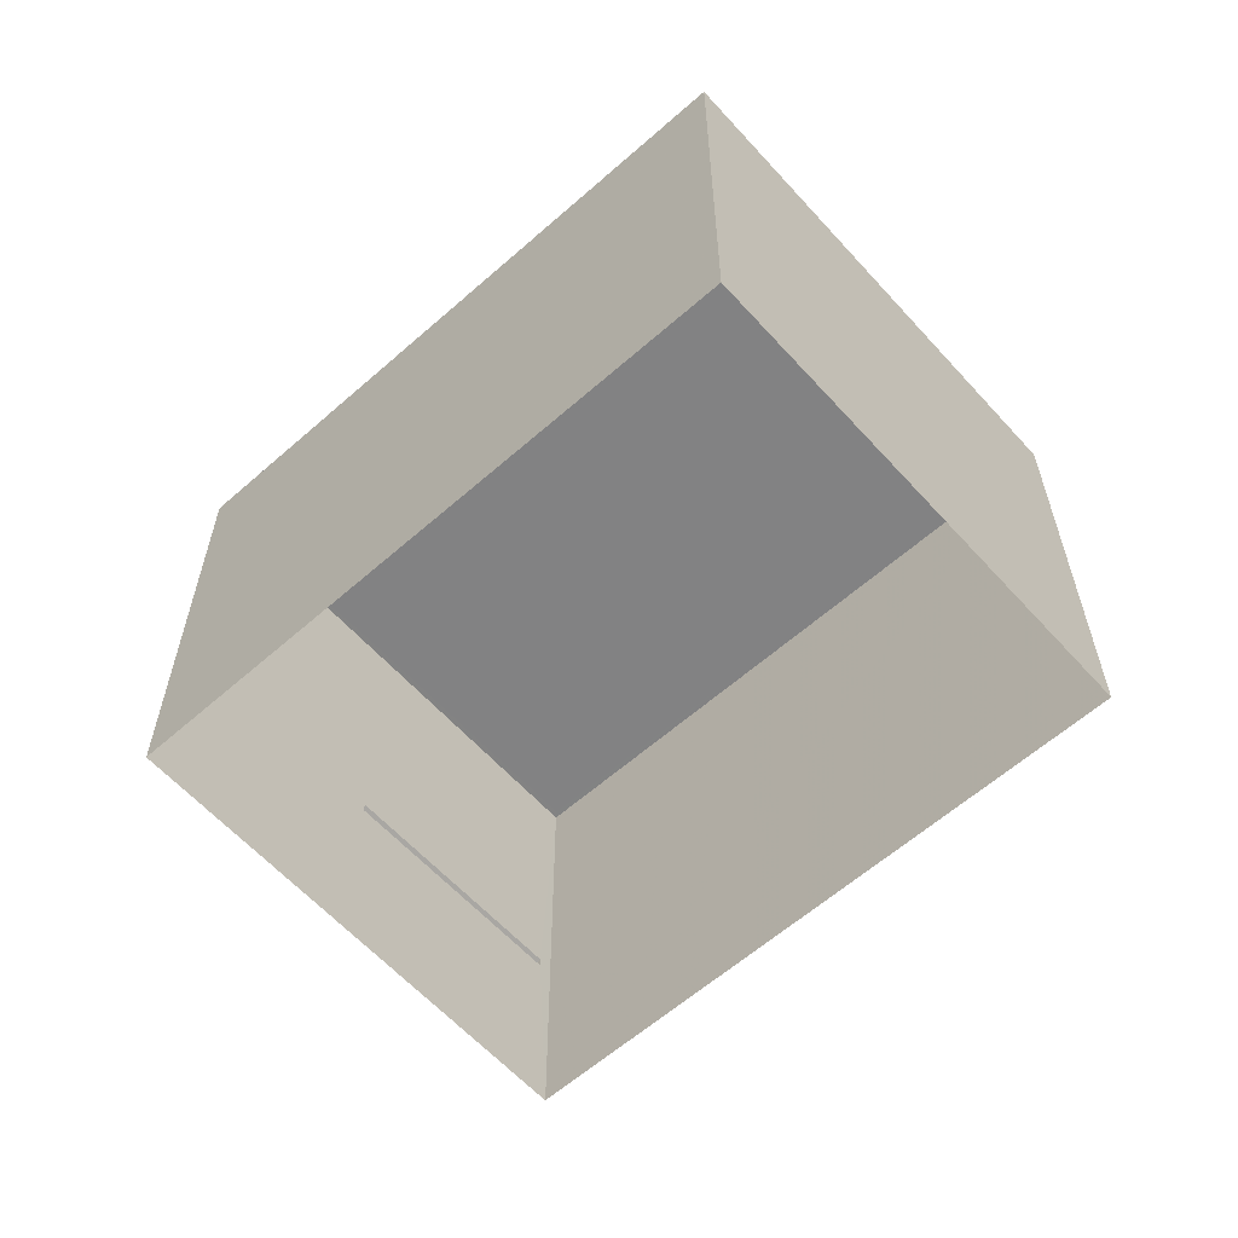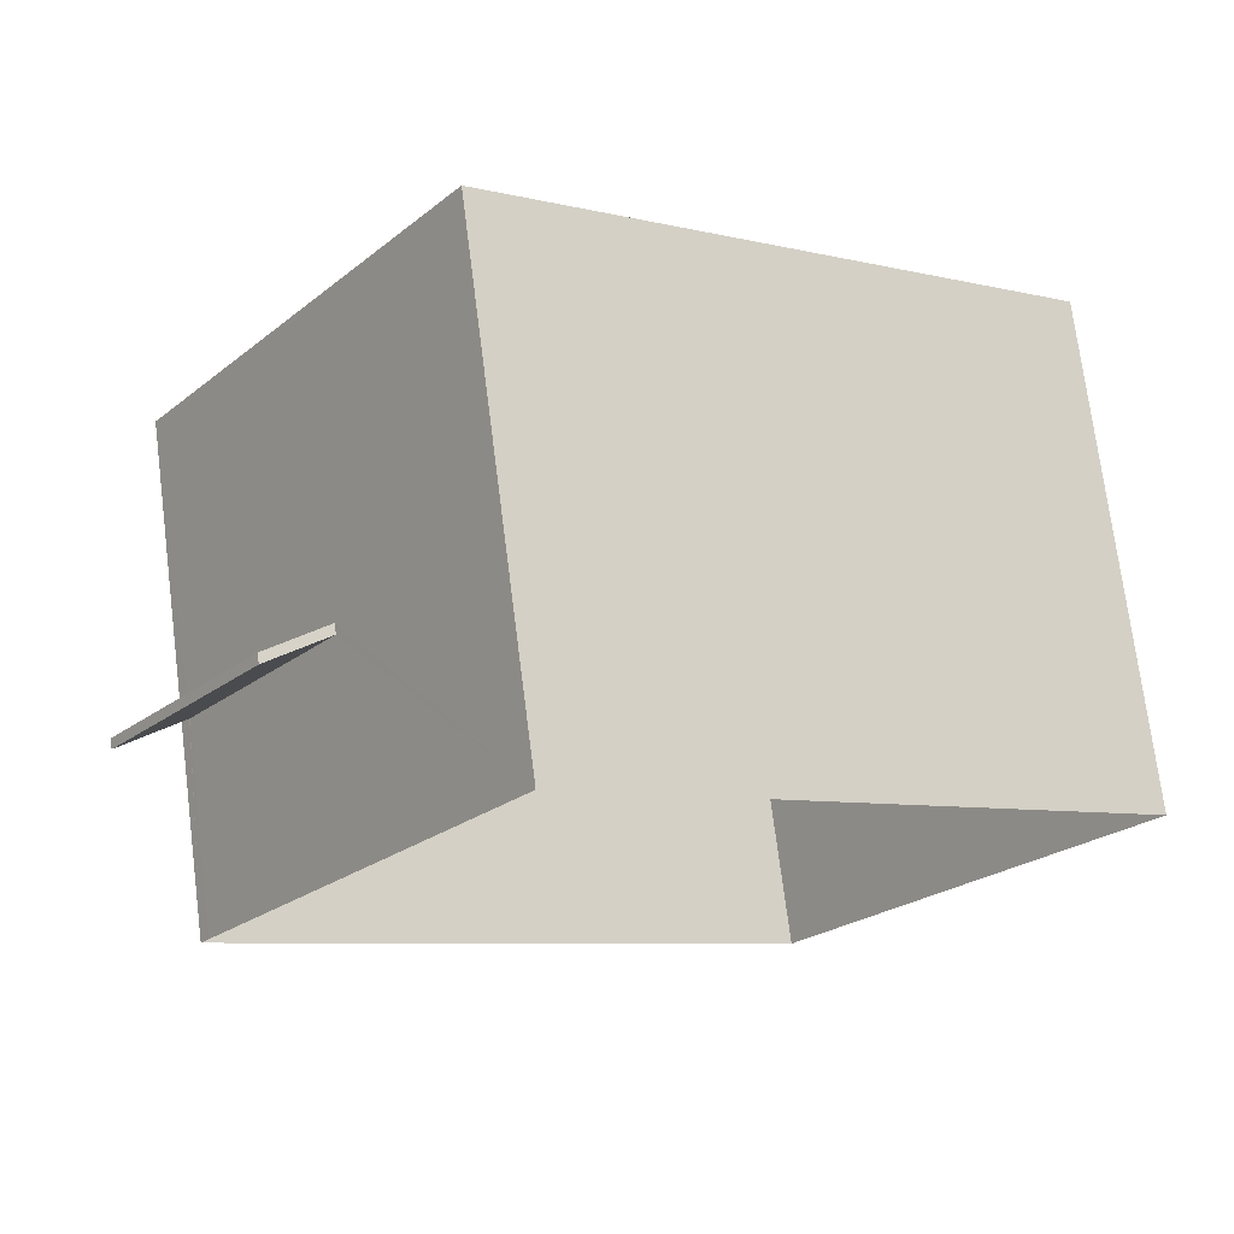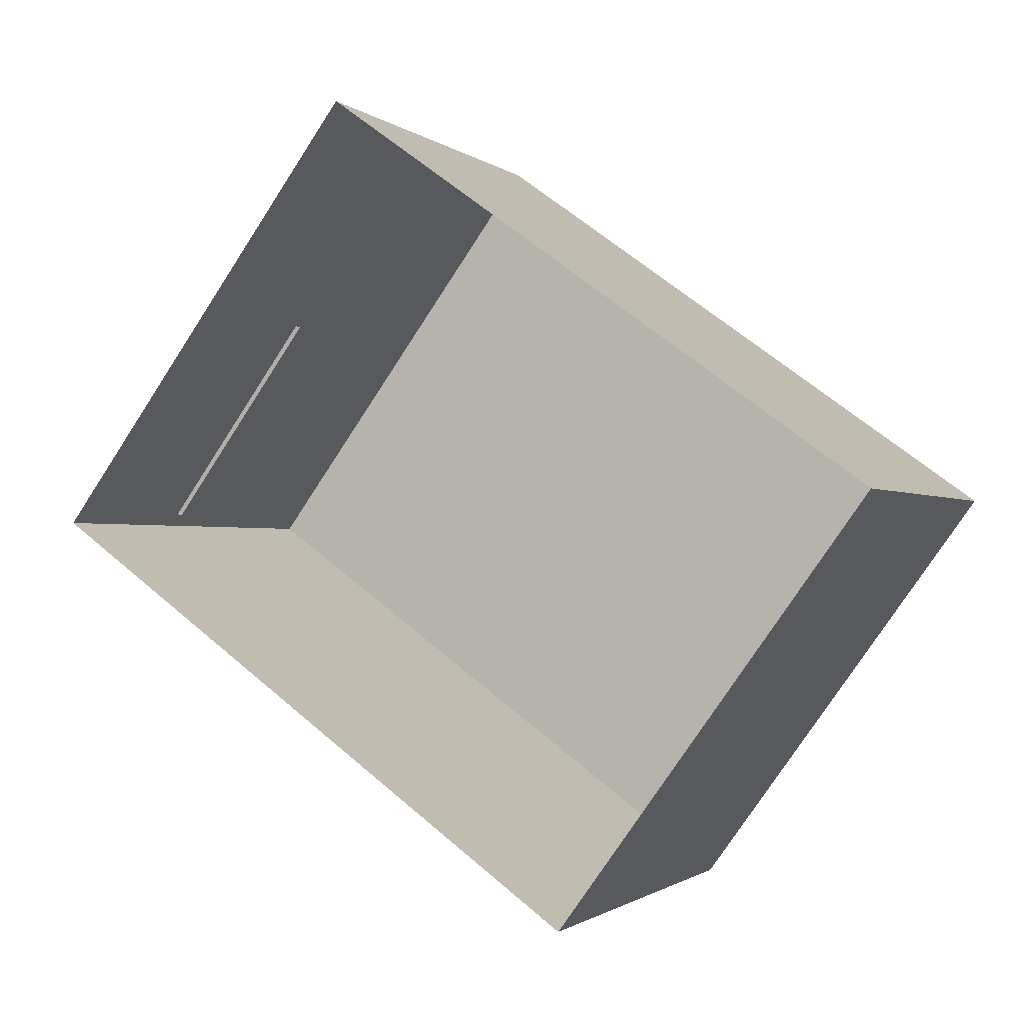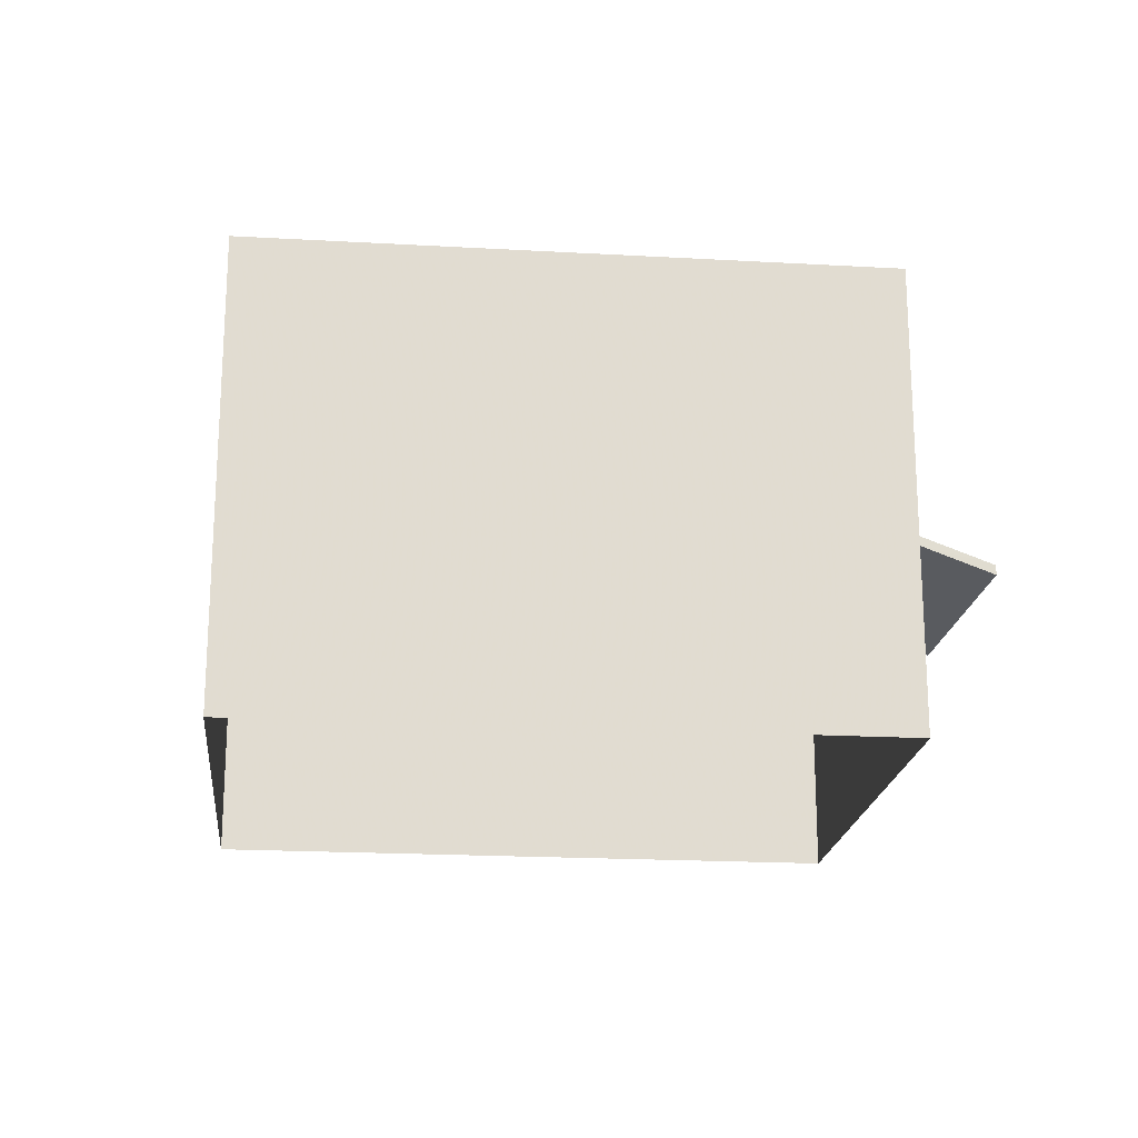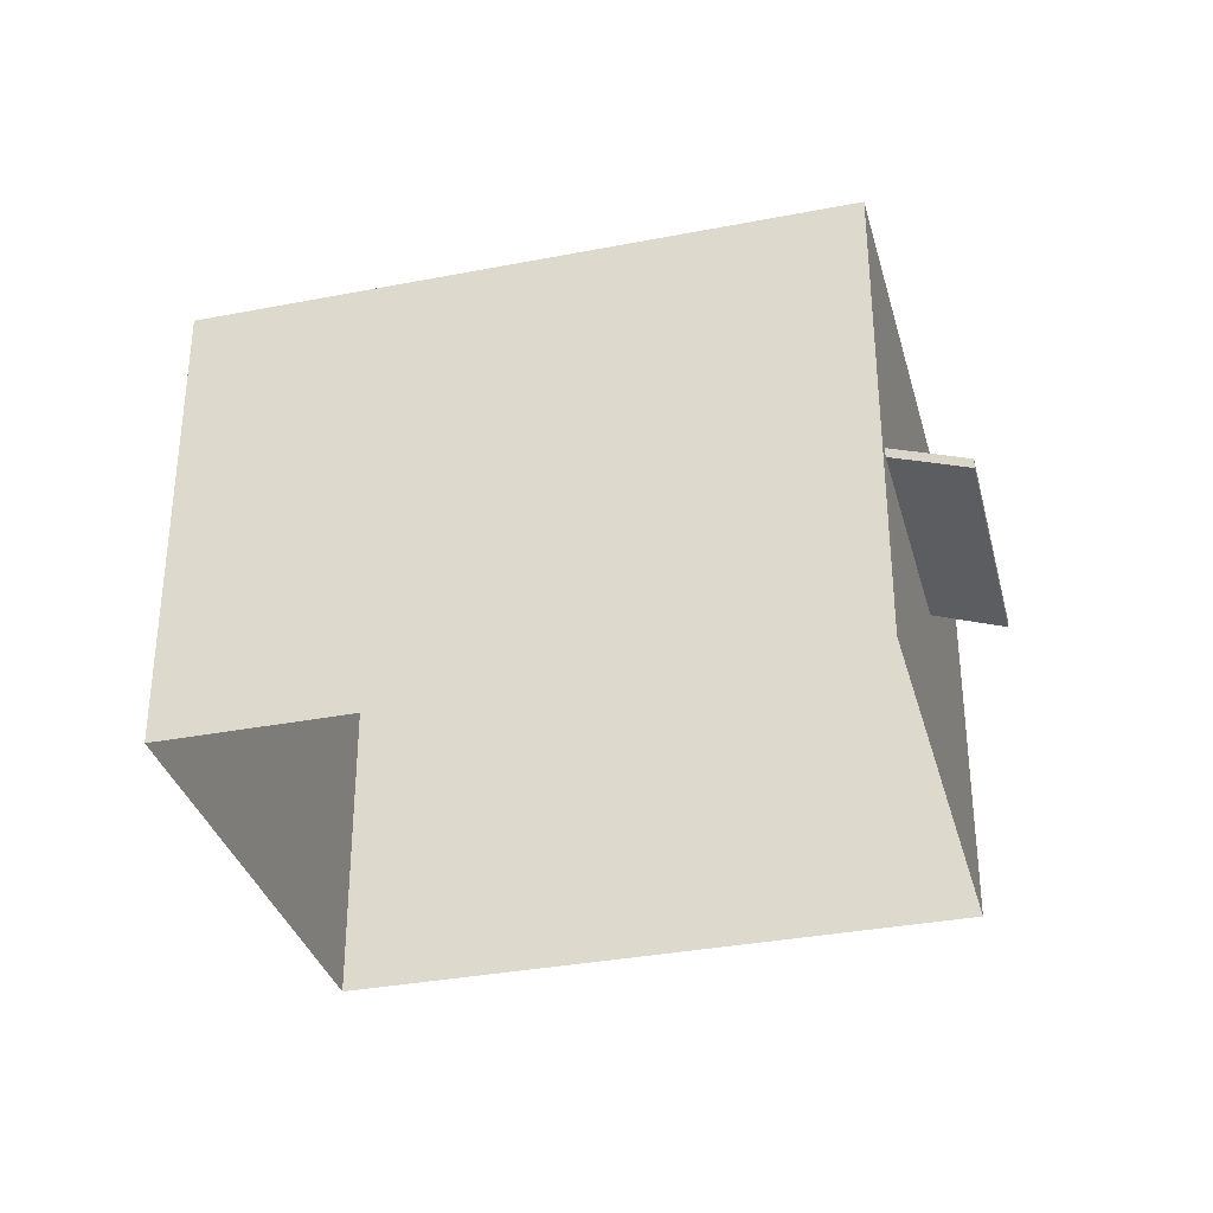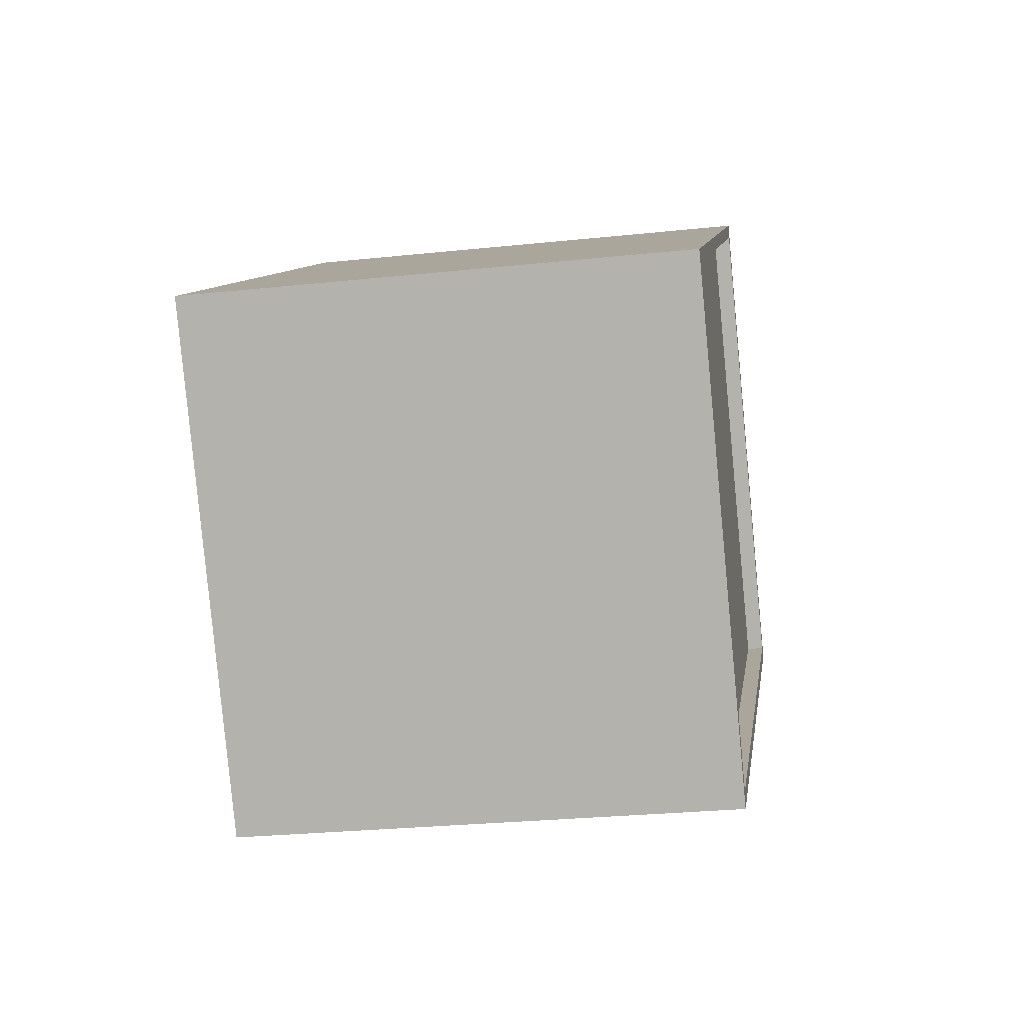
<metadata>
{"format":"obj","ext":"obj","renderer":"f3d","projection":"perspective","resolution":1024,"background":"white","views":[{"elev":-60.8,"azim":-102.1,"up":"+Z"},{"elev":73.4,"azim":172.7,"up":"+Y"},{"elev":-1.2,"azim":-157.9,"up":"+Y"},{"elev":-19.9,"azim":30.0,"up":"+Z"},{"elev":-34.1,"azim":50.7,"up":"+Z"},{"elev":-27.6,"azim":-80.8,"up":"+Y"}]}
</metadata>
<code>
v 1.26e+04 -1.549e+04 22.5
v 1.259e+04 -1.55e+04 22.5
v 1.26e+04 -1.549e+04 22.5
v 1.26e+04 -1.55e+04 22.5
v 1.261e+04 -1.55e+04 22.5
v 1.261e+04 -1.55e+04 22.5
v 1.261e+04 -1.55e+04 25.48
v 1.26e+04 -1.549e+04 25.02
v 1.261e+04 -1.55e+04 25.02
v 1.26e+04 -1.549e+04 25.46
v 1.261e+04 -1.55e+04 25.63
v 1.261e+04 -1.55e+04 25.17
v 1.26e+04 -1.549e+04 25.17
v 1.26e+04 -1.549e+04 25.61
v 1.259e+04 -1.55e+04 29.8
v 1.26e+04 -1.55e+04 29.8
v 1.26e+04 -1.55e+04 29.8
v 1.259e+04 -1.55e+04 29.8
v 1.261e+04 -1.55e+04 29.8
v 1.26e+04 -1.549e+04 29.8
v 1.261e+04 -1.55e+04 29.8
v 1.26e+04 -1.549e+04 29.8
v 1.259e+04 -1.55e+04 29.55
v 1.26e+04 -1.55e+04 29.55
v 1.261e+04 -1.55e+04 29.55
v 1.26e+04 -1.549e+04 29.55
f 1 2 3
f 1 4 2
f 4 5 6
f 1 5 4
f 7 8 9
f 7 10 8
f 11 12 13
f 14 11 13
f 15 16 17
f 15 17 18
f 19 20 21
f 19 17 16
f 21 20 22
f 17 19 21
f 23 24 25
f 26 23 25
f 18 20 15
f 18 22 20
f 10 13 8
f 10 14 13
f 13 12 9
f 8 13 9
f 7 9 12
f 11 7 12
f 10 5 1
f 10 7 5
f 1 3 10
f 6 5 7
f 19 6 11
f 14 3 20
f 14 10 3
f 19 14 20
f 19 11 14
f 11 6 7
f 16 4 6
f 19 16 6
f 15 2 4
f 16 15 4
f 15 3 2
f 15 20 3
f 21 26 25
f 21 22 26
f 21 25 24
f 17 21 24
f 17 24 23
f 18 17 23
f 22 23 26
f 22 18 23

</code>
